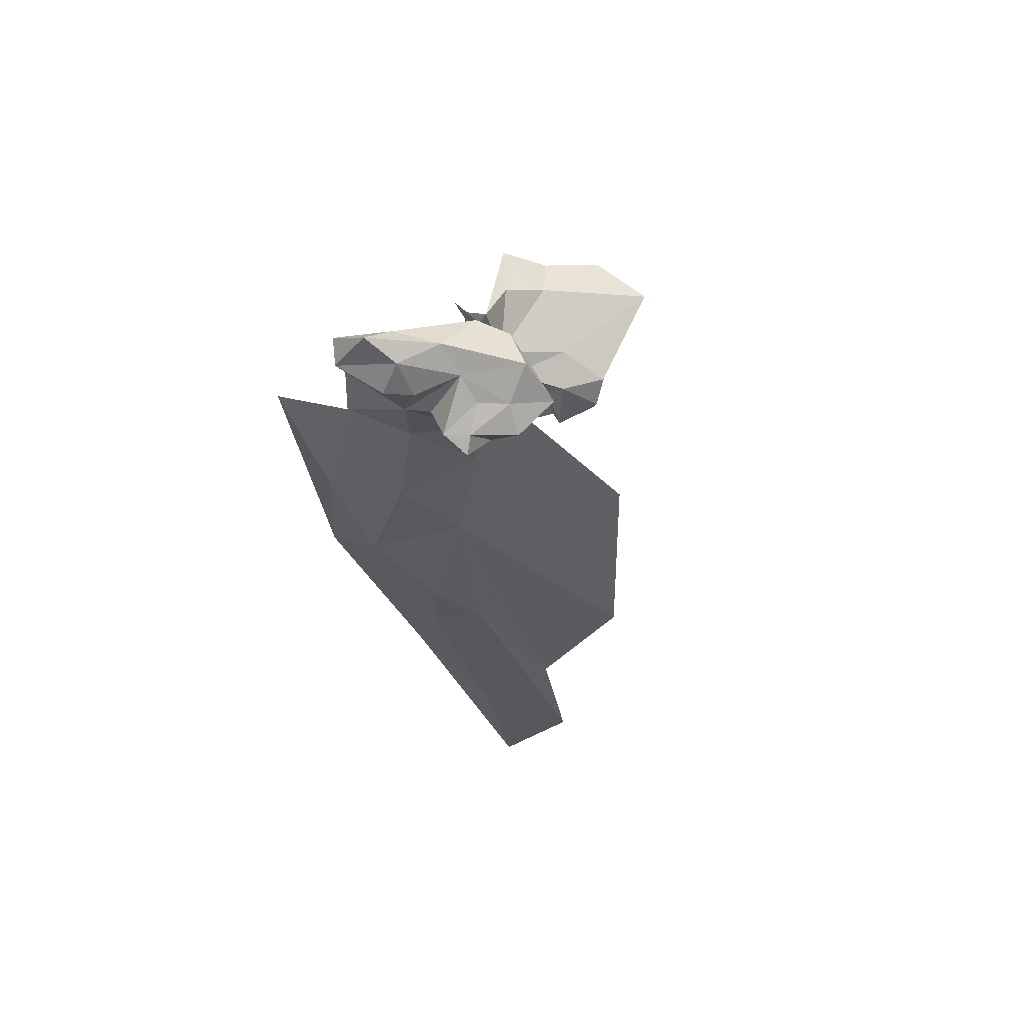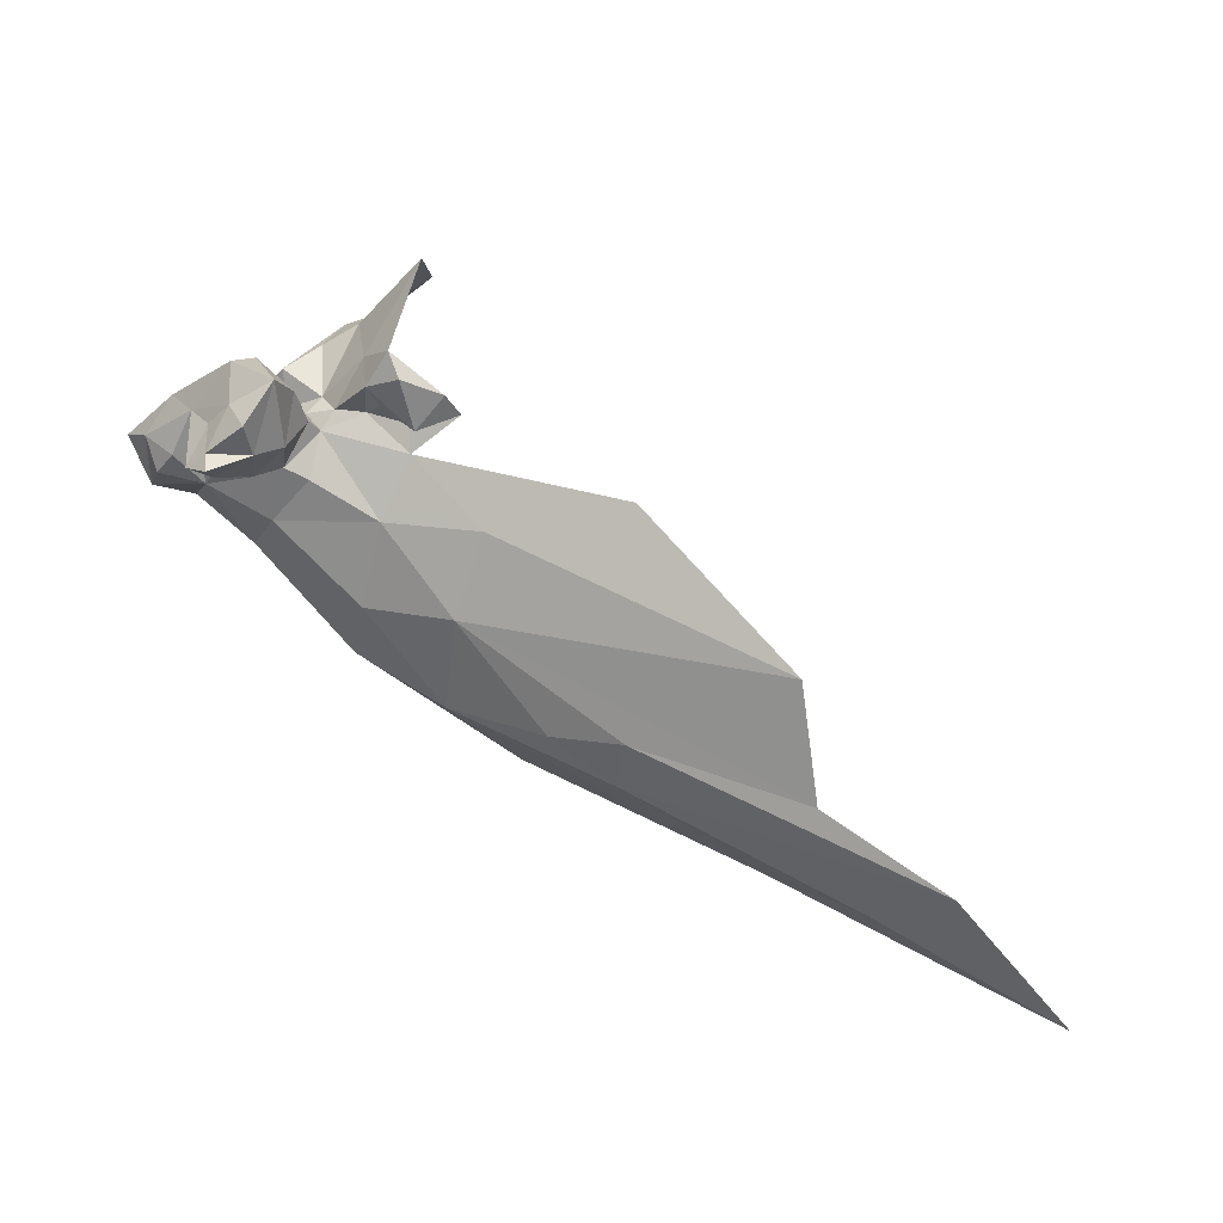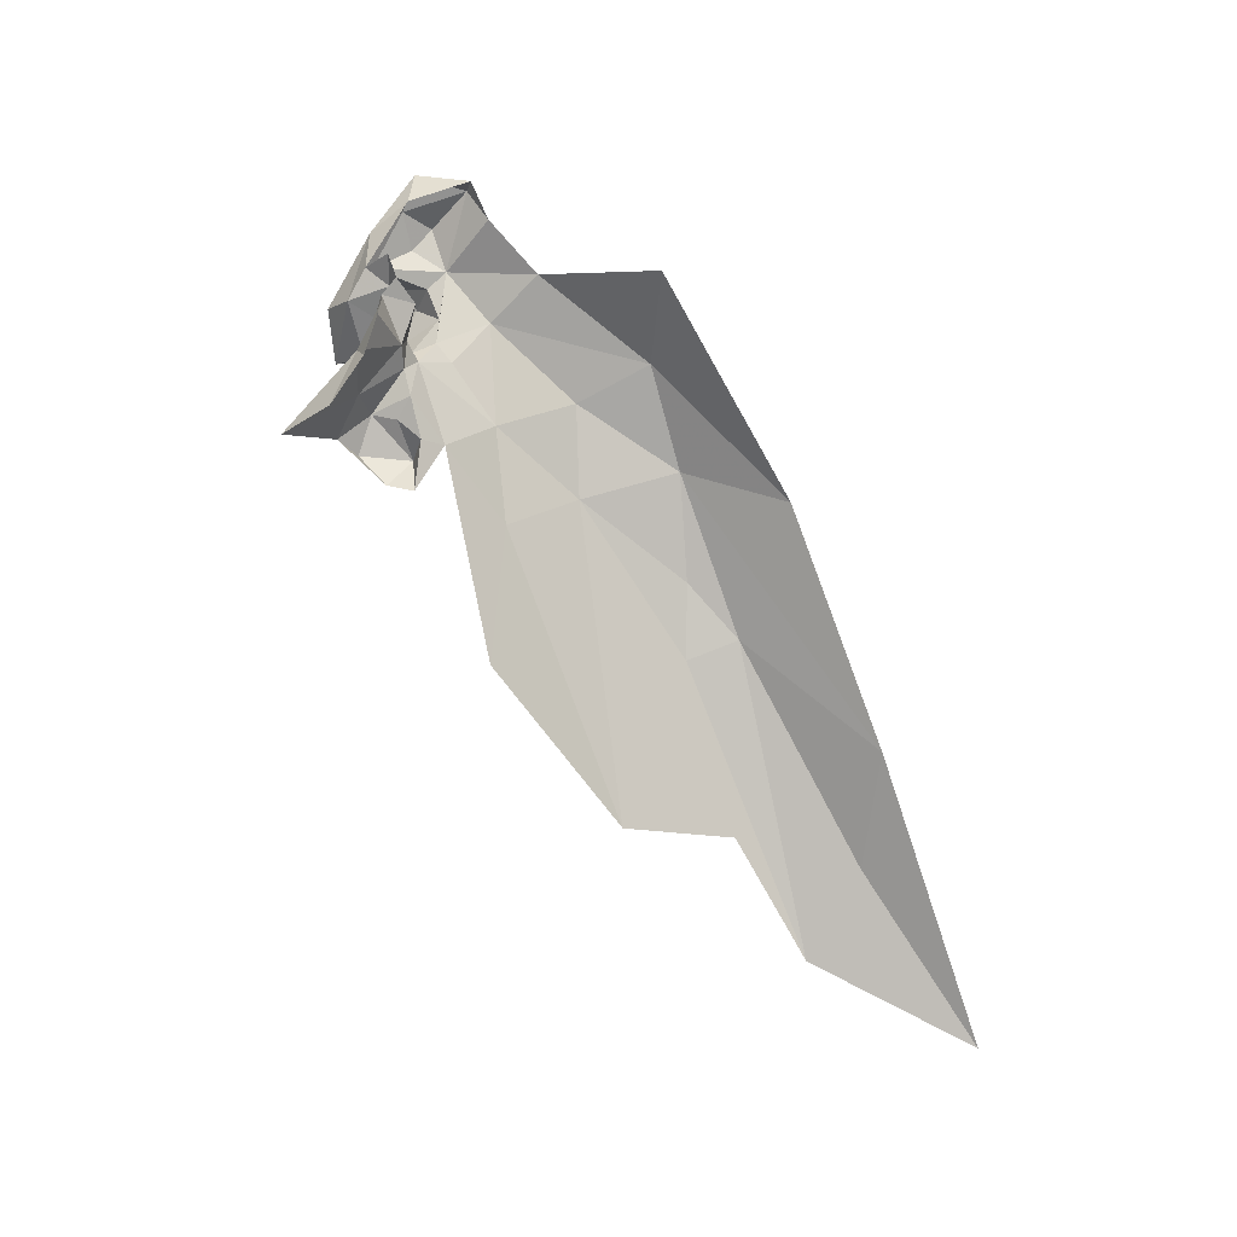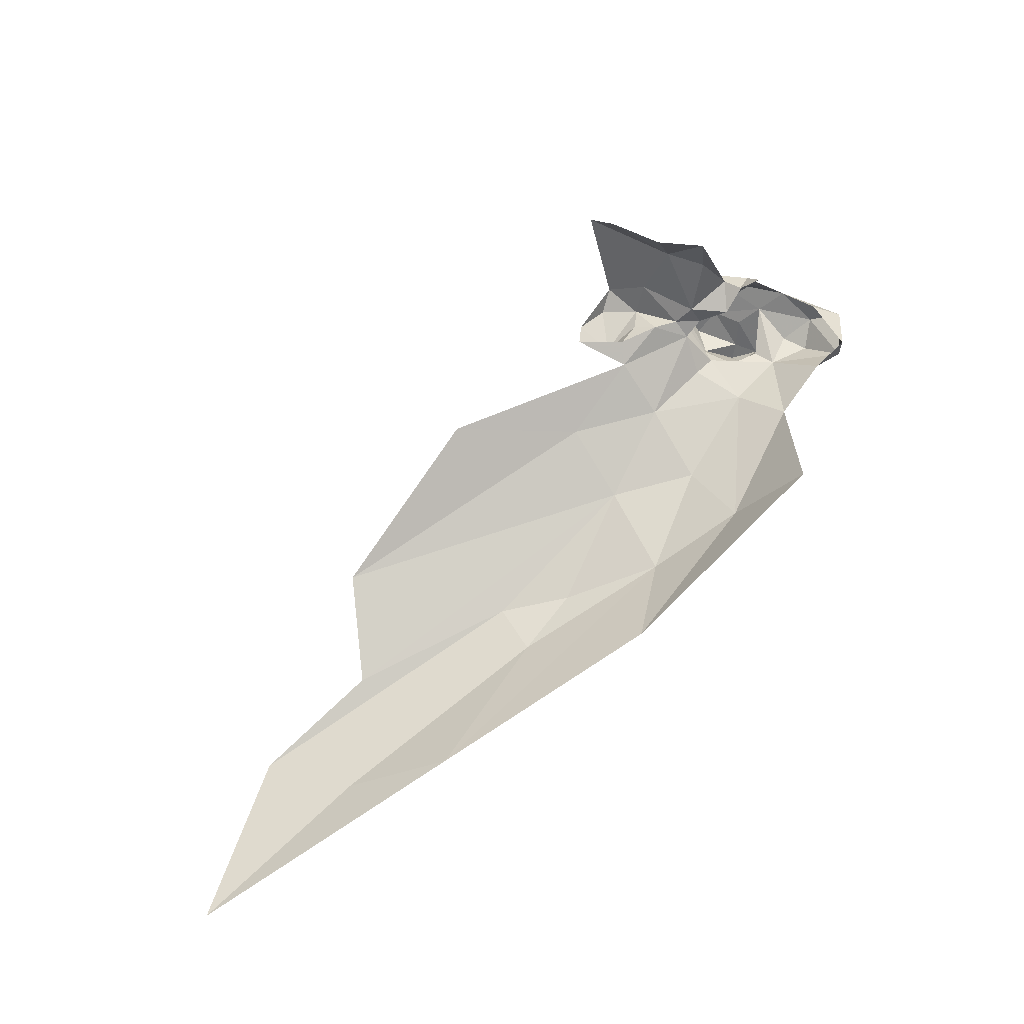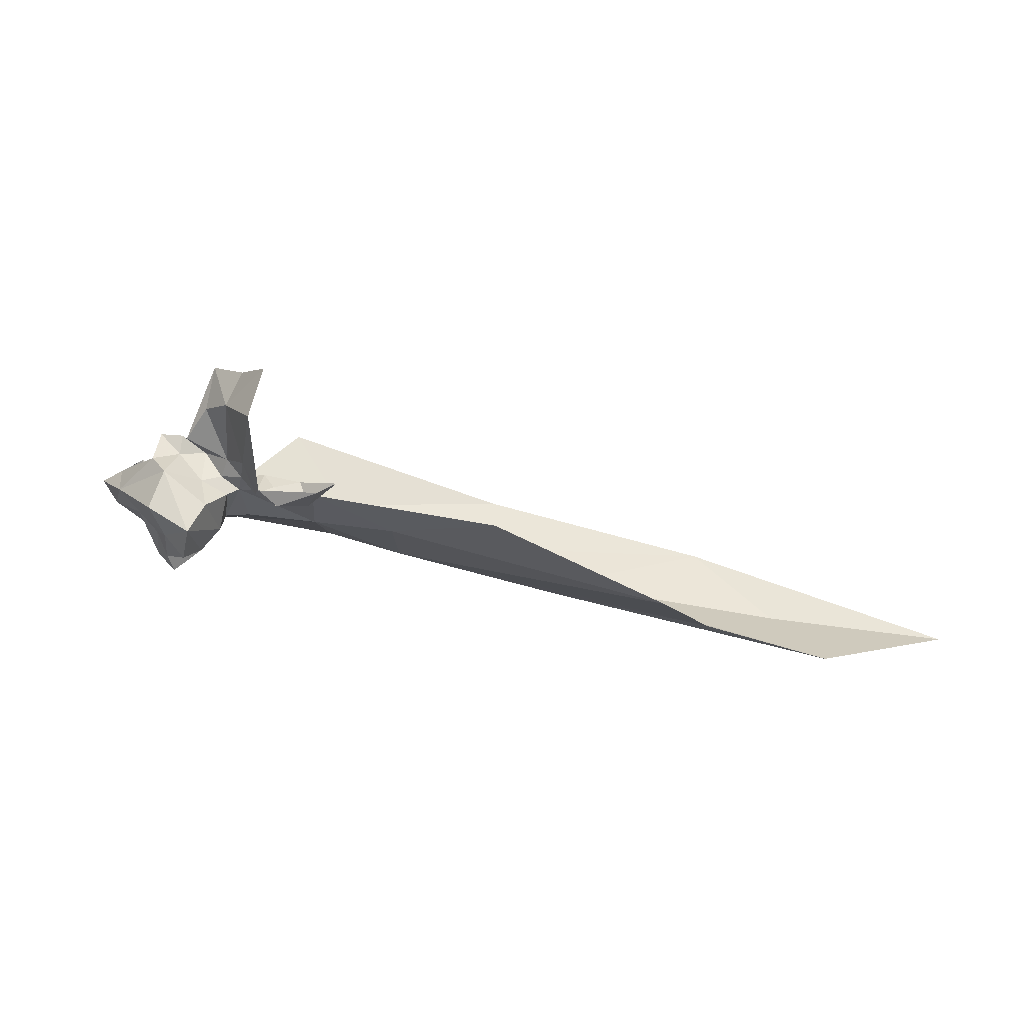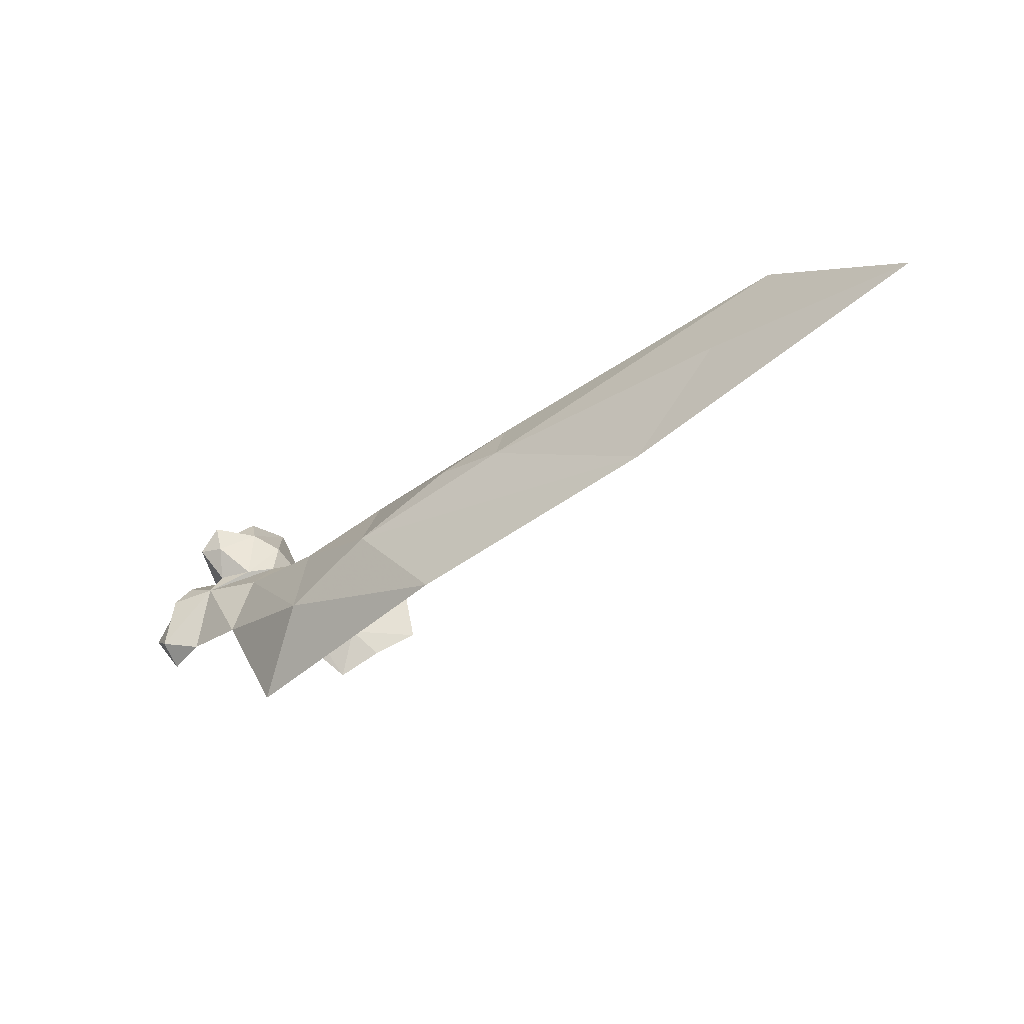
<metadata>
{"format":"obj","ext":"obj","renderer":"f3d","projection":"perspective","resolution":1024,"background":"white","views":[{"elev":-16.8,"azim":-60.2,"up":"+Y"},{"elev":42.4,"azim":11.8,"up":"+Z"},{"elev":79.1,"azim":78.5,"up":"+Y"},{"elev":57.1,"azim":159.3,"up":"+Y"},{"elev":9.8,"azim":17.3,"up":"+Y"},{"elev":-69.7,"azim":22.3,"up":"+Z"}]}
</metadata>
<code>
v 1.652 1.384 -2.135
v 1.665 1.349 -2.13
v 1.689 1.384 -2.088
v 1.62 1.285 -2.134
v 1.599 1.281 -2.153
v 1.623 1.286 -2.154
v 1.74 1.298 -2.194
v 1.915 1.254 -2.225
v 1.818 1.31 -2.171
v 1.962 1.219 -2.356
v 2.007 1.203 -2.315
v 1.821 1.244 -2.313
v 1.695 1.323 -2.17
v 1.588 1.3 -2.189
v 1.571 1.324 -2.218
v 1.605 1.314 -2.24
v 1.646 1.326 -2.164
v 1.635 1.334 -2.161
v 1.641 1.323 -2.157
v 1.827 1.244 -2.281
v 1.626 1.341 -2.306
v 1.664 1.295 -2.293
v 1.667 1.337 -2.157
v 1.651 1.335 -2.156
v 1.644 1.306 -2.182
v 1.631 1.306 -2.176
v 1.623 1.299 -2.208
v 1.683 1.3 -2.2
v 1.675 1.284 -2.247
v 1.62 1.348 -2.17
v 1.625 1.332 -2.152
v 1.631 1.305 -2.118
v 1.55 1.317 -2.21
v 1.537 1.323 -2.183
v 1.551 1.334 -2.213
v 1.562 1.3 -2.186
v 1.553 1.312 -2.172
v 1.566 1.324 -2.152
v 1.603 1.319 -2.12
v 1.609 1.341 -2.133
v 1.582 1.31 -2.149
v 1.593 1.36 -2.16
v 1.594 1.346 -2.146
v 1.607 1.348 -2.158
v 1.641 1.346 -2.158
v 1.671 1.329 -2.134
v 1.722 1.269 -2.298
v 1.758 1.291 -2.354
v 1.902 1.256 -2.378
v 1.72 1.335 -2.149
v 1.692 1.333 -2.158
v 1.699 1.319 -2.151
v 1.678 1.331 -2.147
v 1.555 1.332 -2.176
v 1.636 1.405 -2.154
v 1.631 1.379 -2.149
v 1.615 1.3 -2.18
v 1.596 1.298 -2.177
v 1.615 1.359 -2.153
v 1.595 1.298 -2.147
v 1.608 1.299 -2.133
v 1.602 1.271 -2.156
v 1.587 1.28 -2.163
v 1.687 1.41 -2.118
v 1.662 1.404 -2.14
v 1.636 1.319 -2.135
v 1.635 1.3 -2.157
v 1.572 1.3 -2.172
v 1.601 1.281 -2.168
v 2.075 1.202 -2.402
v 1.931 1.227 -2.288
v 1.728 1.274 -2.238
v 1.607 1.359 -2.162
v 1.683 1.335 -2.113
v 1.692 1.323 -2.122
v 1.783 1.251 -2.29
v 1.713 1.331 -2.135
f 1 2 3
f 4 5 6
f 7 8 9
f 10 11 12
f 13 7 9
f 14 15 16
f 17 18 19
f 20 12 11
f 16 21 22
f 17 23 24
f 25 26 27
f 17 19 26
f 27 28 25
f 27 29 28
f 30 31 18
f 4 6 32
f 33 34 35
f 33 36 37
f 38 39 40
f 38 41 39
f 42 43 44
f 17 13 23
f 17 28 13
f 45 2 1
f 24 23 46
f 47 48 49
f 22 21 48
f 50 51 13
f 52 46 53
f 38 54 34
f 1 55 56
f 26 14 27
f 57 58 14
f 45 59 30
f 45 1 56
f 41 60 61
f 62 6 5
f 41 63 60
f 41 14 58
f 64 1 3
f 65 55 1
f 32 40 39
f 19 18 31
f 19 66 67
f 19 31 66
f 68 37 36
f 41 38 37
f 35 34 54
f 67 26 19
f 6 69 57
f 70 11 10
f 49 10 12
f 49 70 10
f 71 8 72
f 16 27 14
f 16 22 27
f 59 56 55
f 59 45 56
f 72 28 29
f 7 13 28
f 39 61 32
f 39 41 61
f 41 68 14
f 41 37 68
f 63 62 5
f 58 57 69
f 15 33 35
f 15 14 33
f 73 30 59
f 73 44 30
f 29 47 72
f 22 48 47
f 14 36 33
f 14 68 36
f 31 40 66
f 44 43 40
f 43 38 40
f 43 54 38
f 2 74 3
f 46 75 74
f 58 63 41
f 58 69 63
f 69 62 63
f 69 6 62
f 17 25 28
f 17 26 25
f 32 66 40
f 32 67 66
f 22 29 27
f 22 47 29
f 2 46 74
f 2 24 46
f 61 4 32
f 61 5 4
f 72 20 71
f 72 76 20
f 37 34 33
f 37 38 34
f 64 65 1
f 23 53 46
f 23 13 51
f 51 53 23
f 51 52 53
f 52 51 50
f 77 52 50
f 75 46 52
f 72 7 28
f 72 8 7
f 6 67 32
f 6 57 67
f 26 57 14
f 26 67 57
f 42 44 73
f 31 44 40
f 31 30 44
f 5 60 63
f 5 61 60
f 76 12 20
f 47 49 12
f 47 76 72
f 47 12 76
f 77 75 52
f 77 74 75
f 45 24 2
f 18 17 24
f 45 18 24
f 45 30 18
f 11 71 20

</code>
